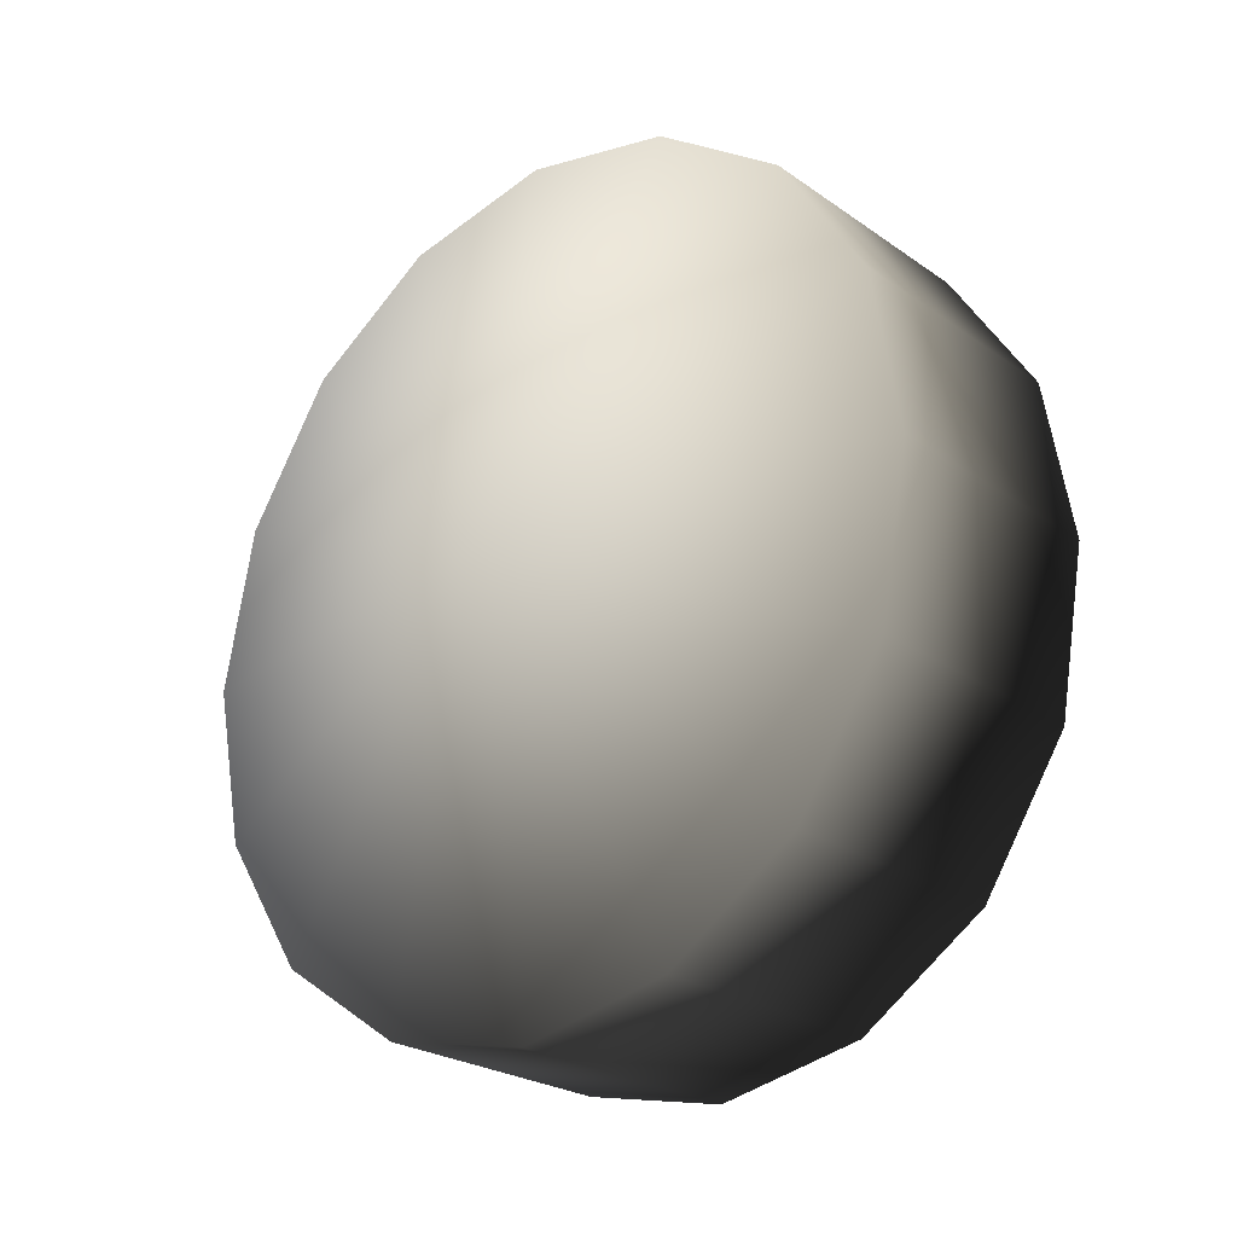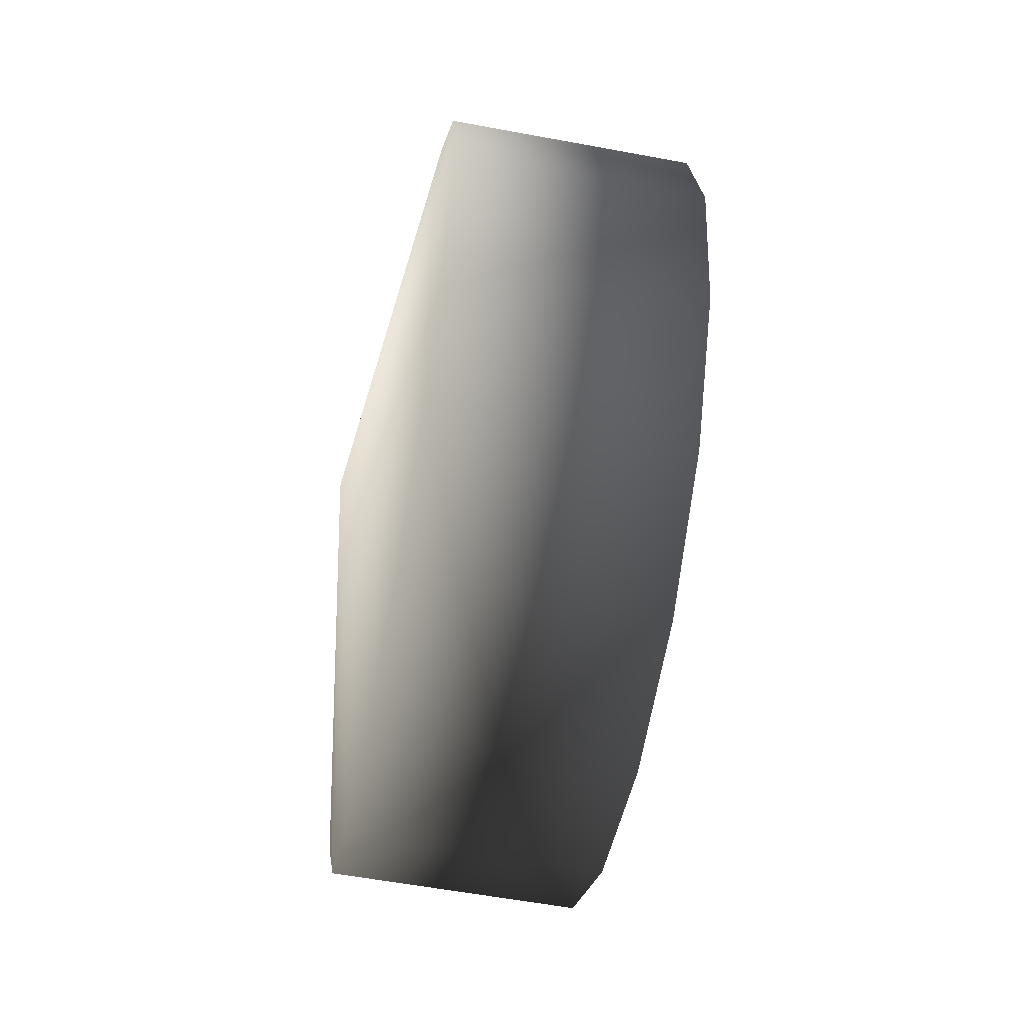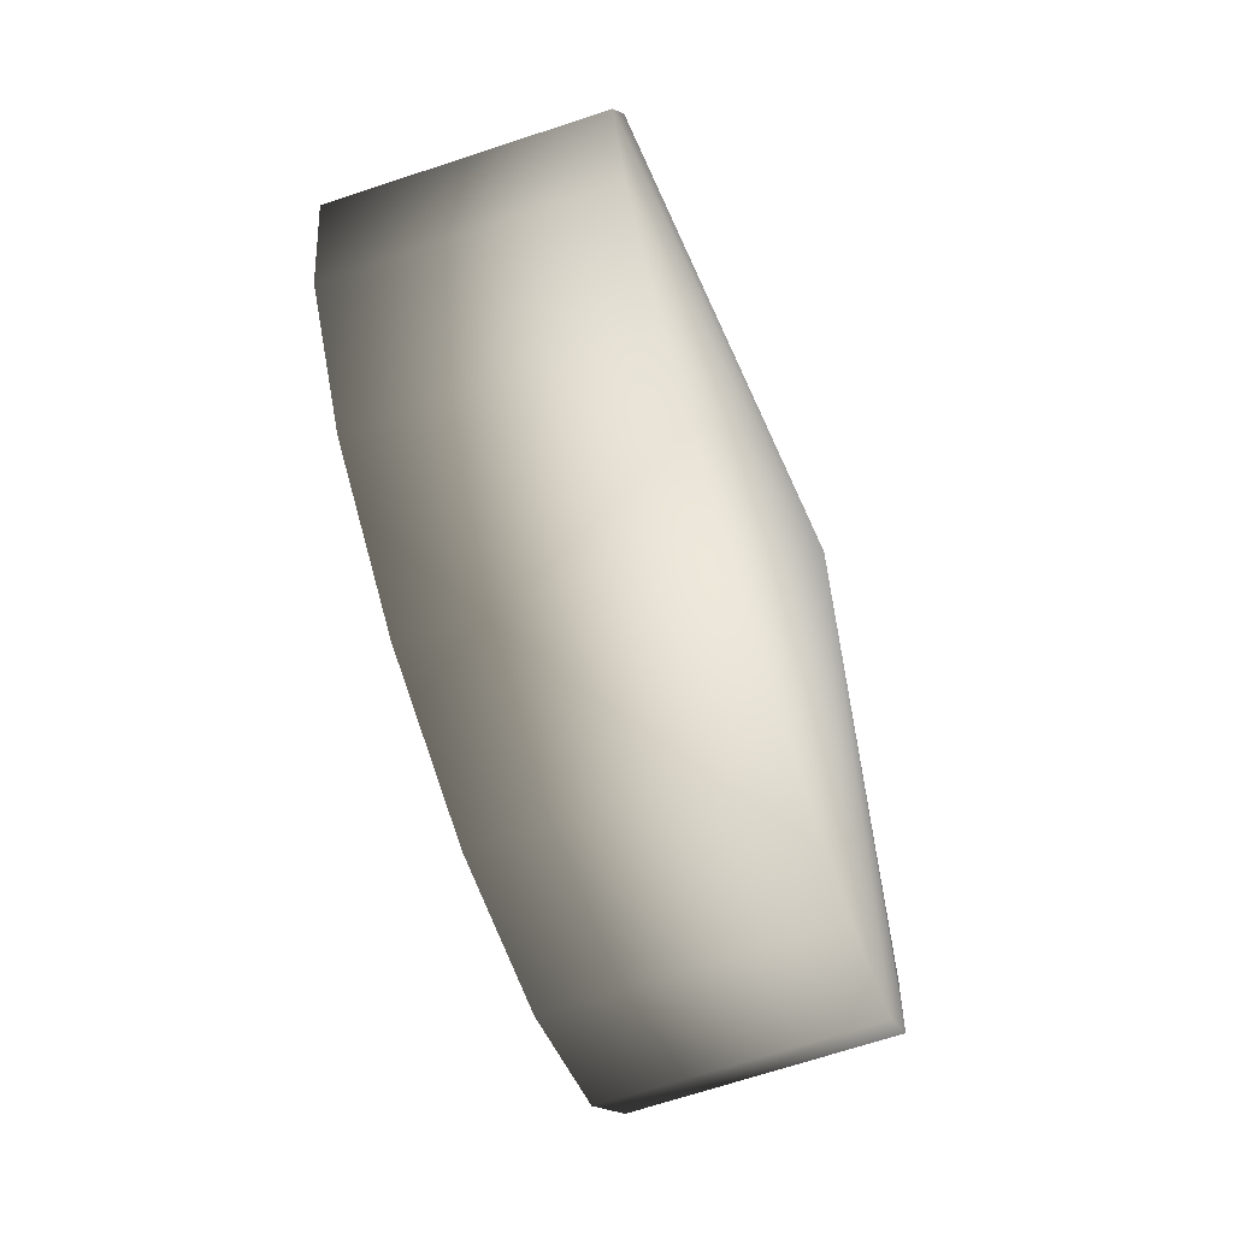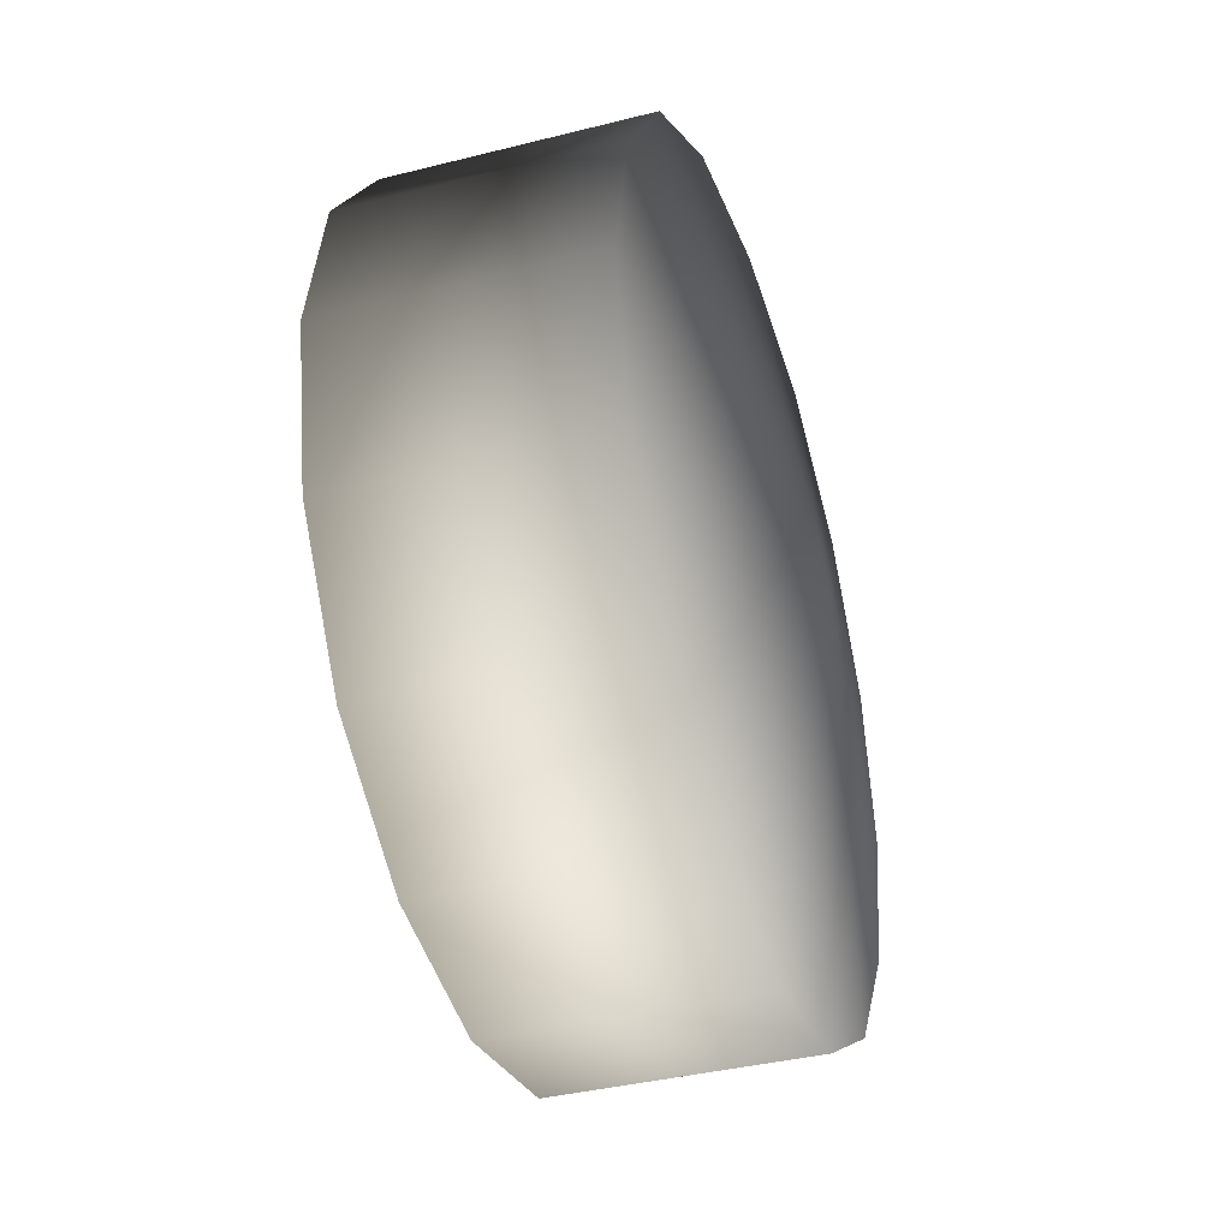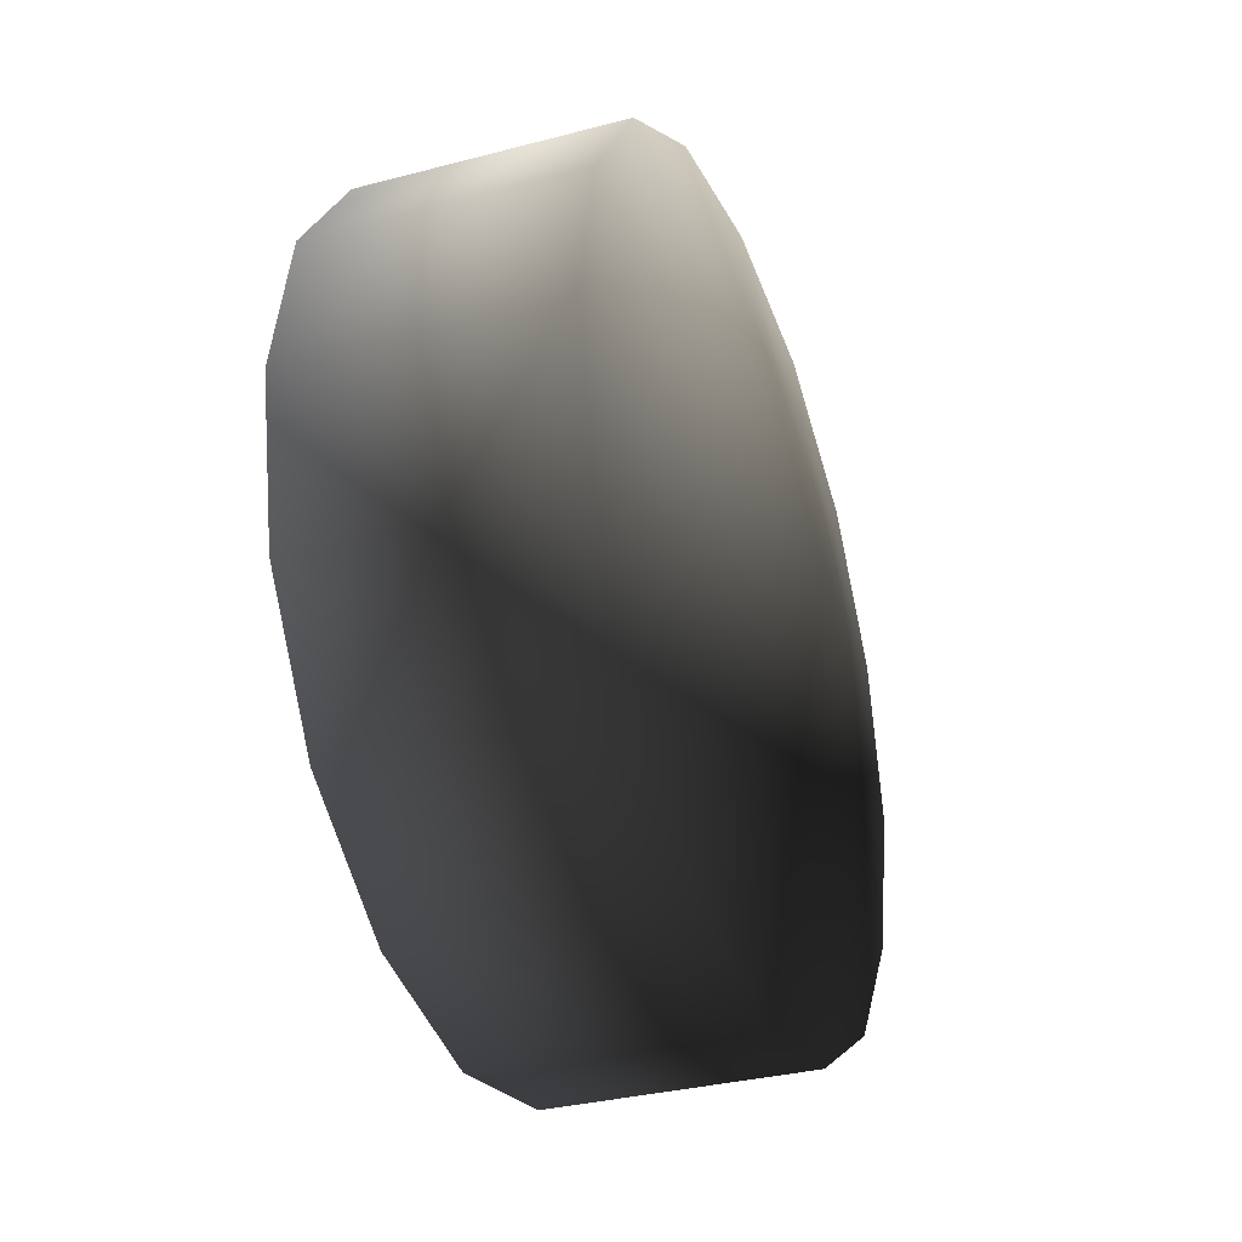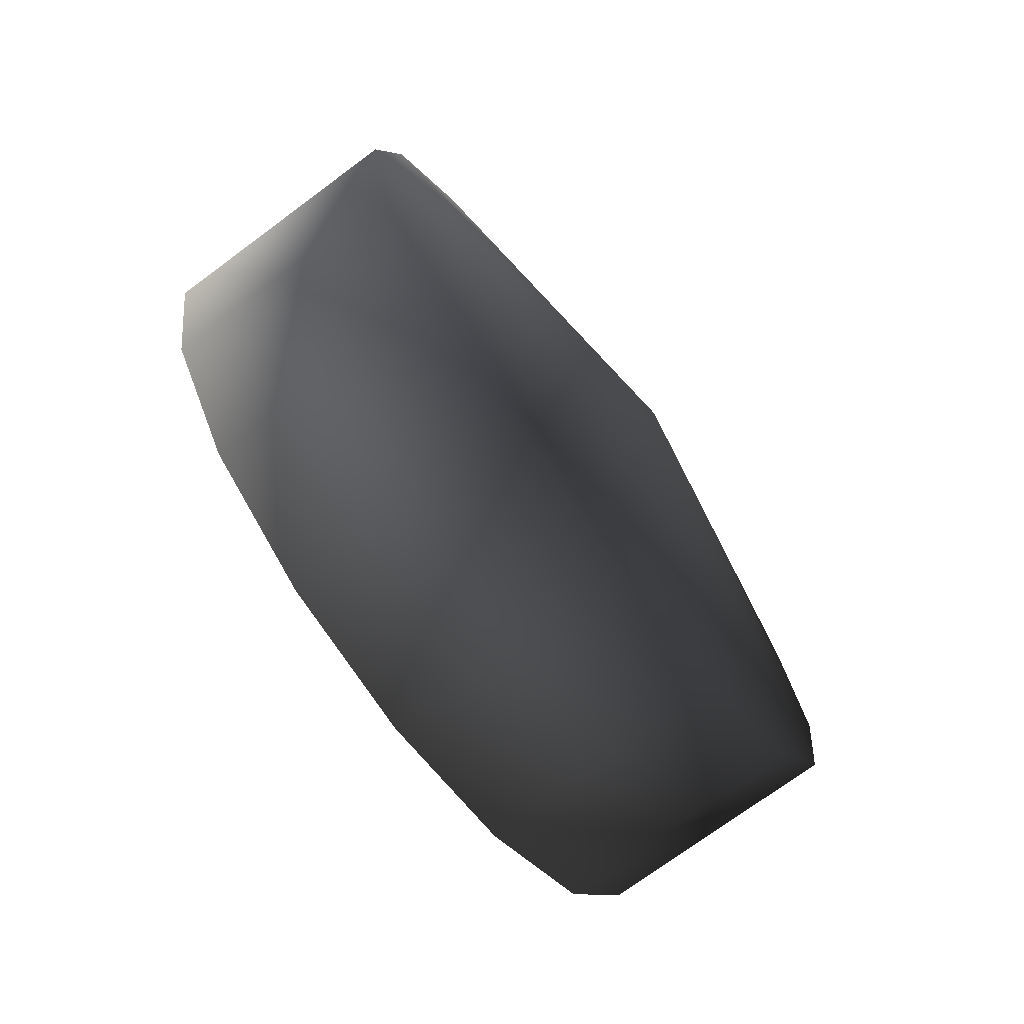
<metadata>
{"format":"obj","ext":"obj","renderer":"f3d","projection":"perspective","resolution":1024,"background":"white","views":[{"elev":-24.2,"azim":-48.9,"up":"+Y"},{"elev":-58.1,"azim":169.1,"up":"+Y"},{"elev":-69.8,"azim":18.2,"up":"+Z"},{"elev":-38.3,"azim":17.7,"up":"+Z"},{"elev":-33.0,"azim":-160.0,"up":"+Z"},{"elev":-73.4,"azim":-143.5,"up":"+Y"}]}
</metadata>
<code>
v -0.126 -0.3861 -0.1514
v 0.1268 -0.3861 -0.1514
v 0.1268 -0.2976 -0.2811
v -0.126 -0.2976 -0.2811
v -0.1259 -0.4173 0.0002364
v 0.1268 -0.4173 0.0002363
v -0.126 -0.3861 0.1518
v 0.1268 -0.3861 0.1518
v -0.126 -0.2976 0.2815
v 0.1268 -0.2976 0.2815
v -0.126 -0.1615 0.3686
v 0.1268 -0.1615 0.3686
v -0.126 7.456e-06 0.3964
v 0.1268 4.686e-07 0.3964
v -0.126 0.1615 0.3686
v 0.1268 0.1615 0.3686
v 0.1268 -0.1615 -0.3681
v -0.126 -0.1615 -0.3681
v 0.1268 2.504e-07 -0.3998
v -0.126 7.237e-06 -0.3998
v -0.126 0.2976 0.2815
v 0.1268 0.2976 0.2815
v -0.126 0.3861 0.1518
v 0.1268 0.3861 0.1518
v -0.126 0.4173 0.0002363
v 0.1268 0.4173 0.0002363
v -0.126 0.3861 -0.1514
v 0.1268 0.3861 -0.1514
v -0.126 0.2976 -0.2811
v 0.1268 0.2976 -0.2811
v -0.126 0.1615 -0.3681
v 0.1268 0.1615 -0.3681
v -0.126 7.237e-06 -0.3998
v 0.1268 2.504e-07 -0.3998
v 0.1268 -0.3861 0.1518
v 0.1268 -0.2976 0.2815
v 0.1809 8.047e-06 -1.032e-07
v 0.1268 -0.4173 0.0002363
v 0.1268 -0.1615 0.3686
v 0.1268 4.686e-07 0.3964
v 0.1268 0.1615 0.3686
v 0.1268 0.2976 0.2815
v 0.1268 0.3861 0.1518
v 0.1268 -0.3861 -0.1514
v 0.1268 -0.2976 -0.2811
v 0.1268 -0.1615 -0.3681
v 0.1268 0.4173 0.0002363
v 0.1268 0.3861 -0.1514
v 0.1268 0.2976 -0.2811
v 0.1268 0.1615 -0.3681
v 0.1268 2.504e-07 -0.3998
v -0.126 0.4173 0.0002363
v -0.126 0.3861 0.1518
v -0.1947 8.214e-06 -9.8e-08
v -0.126 0.2976 0.2815
v -0.126 0.3861 -0.1514
v -0.126 0.2976 -0.2811
v -0.126 0.1615 0.3686
v -0.126 7.456e-06 0.3964
v -0.126 -0.1615 0.3686
v -0.126 -0.2976 0.2815
v -0.126 -0.3861 0.1518
v -0.1259 -0.4173 0.0002364
v -0.126 -0.3861 -0.1514
v -0.126 -0.2976 -0.2811
v -0.126 -0.1615 -0.3681
v -0.126 7.237e-06 -0.3998
v -0.126 0.1615 -0.3681
g RightWheel_34804_656
f 1 3 2
f 1 4 3
f 5 1 2
f 5 2 6
f 7 5 6
f 7 6 8
f 9 7 8
f 9 8 10
f 11 9 10
f 11 10 12
f 13 11 12
f 13 12 14
f 15 13 14
f 15 14 16
f 4 17 3
f 4 18 17
f 18 19 17
f 18 20 19
f 21 15 16
f 21 16 22
f 23 21 22
f 23 22 24
f 25 23 24
f 25 24 26
f 27 25 26
f 27 26 28
f 29 27 28
f 29 28 30
f 31 29 30
f 31 30 32
f 33 31 32
f 33 32 34
f 35 37 36
f 38 37 35
f 36 37 39
f 39 37 40
f 40 37 41
f 41 37 42
f 42 37 43
f 44 37 38
f 45 37 44
f 46 37 45
f 43 37 47
f 47 37 48
f 48 37 49
f 49 37 50
f 50 37 51
f 51 37 46
f 52 54 53
f 53 54 55
f 56 54 52
f 57 54 56
f 55 54 58
f 58 54 59
f 59 54 60
f 60 54 61
f 61 54 62
f 62 54 63
f 63 54 64
f 64 54 65
f 65 54 66
f 66 54 67
f 67 54 68
f 68 54 57

</code>
